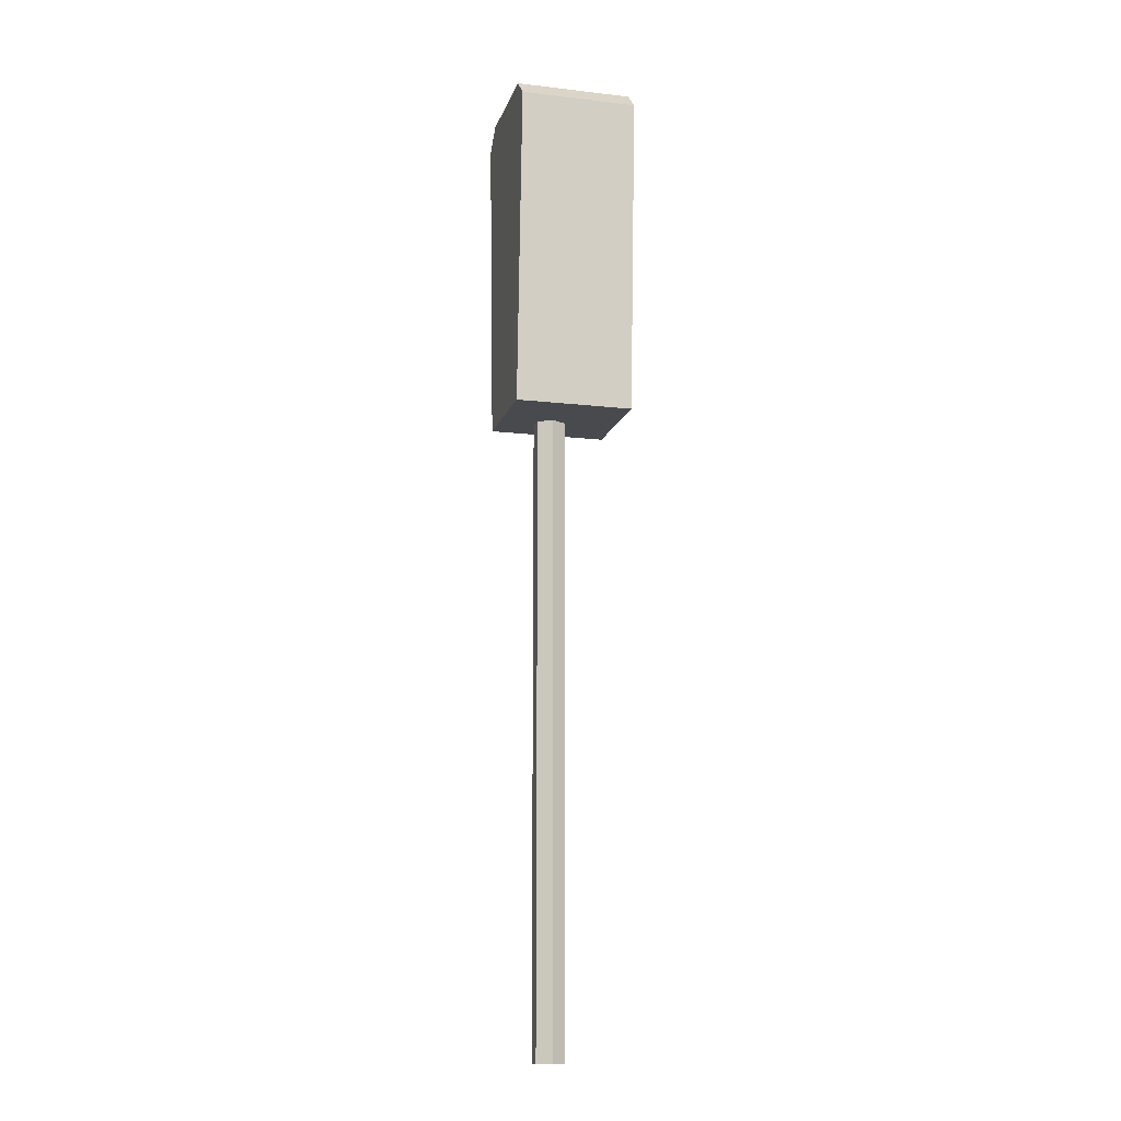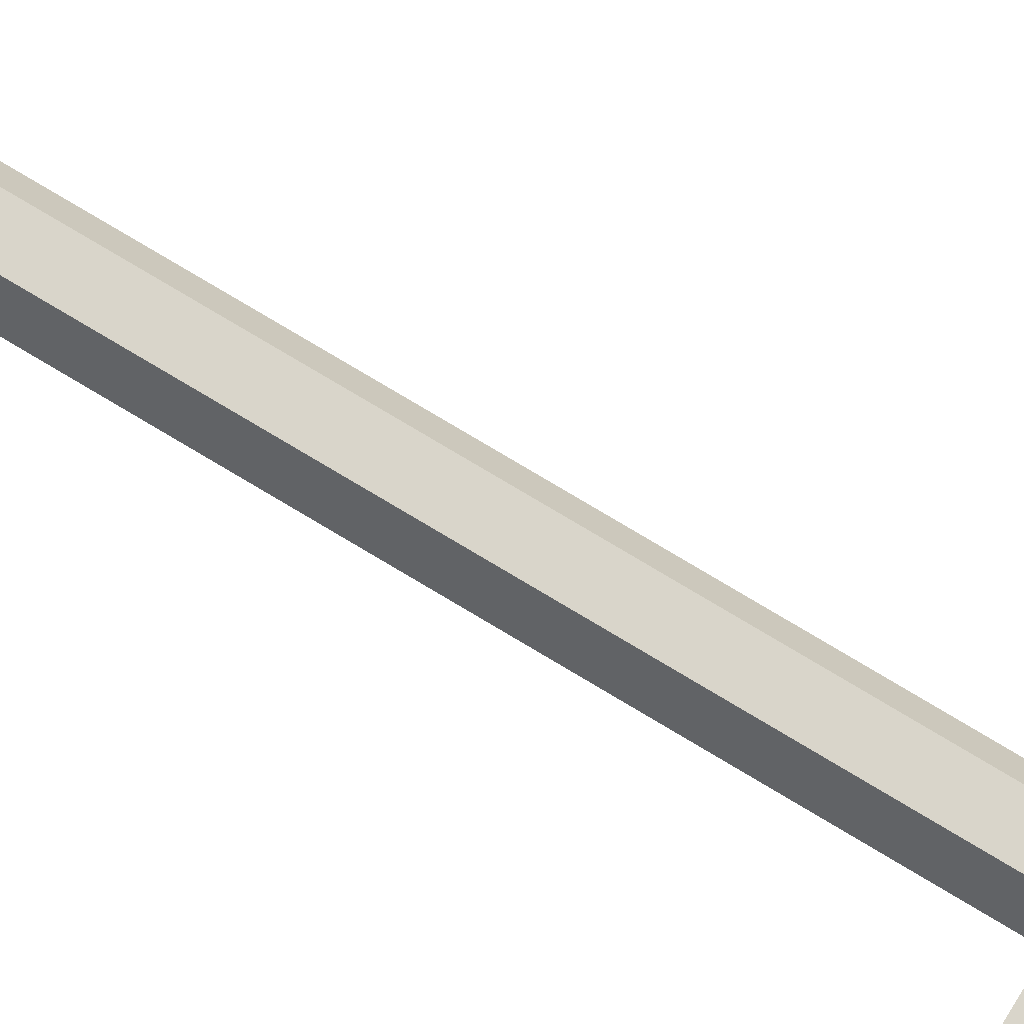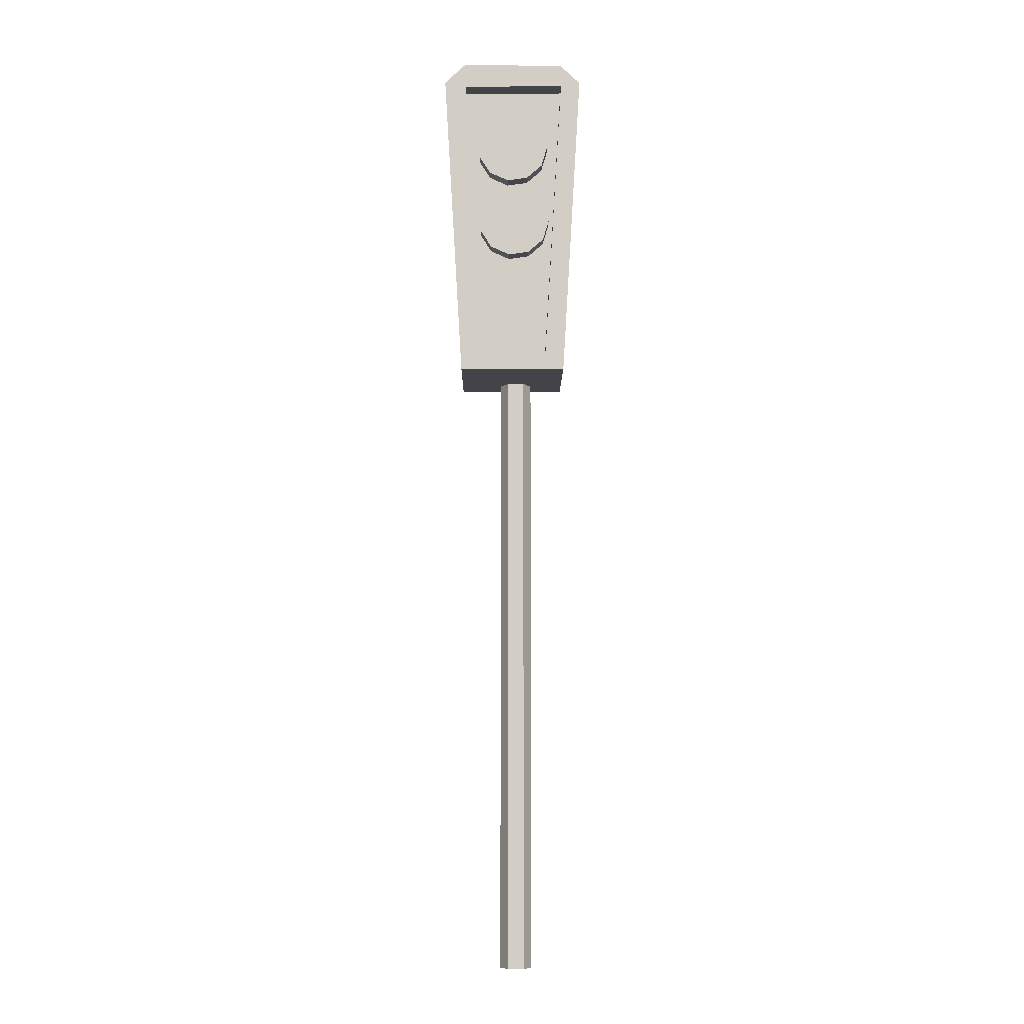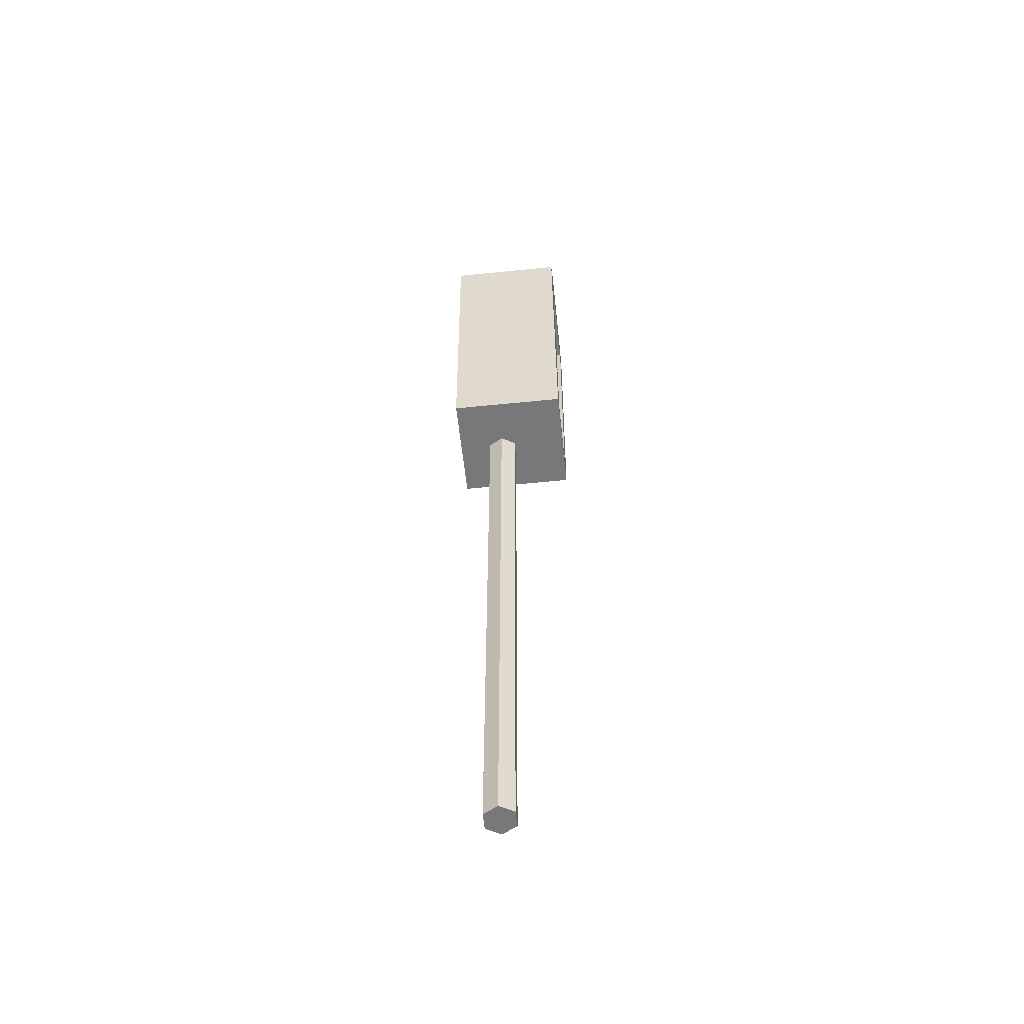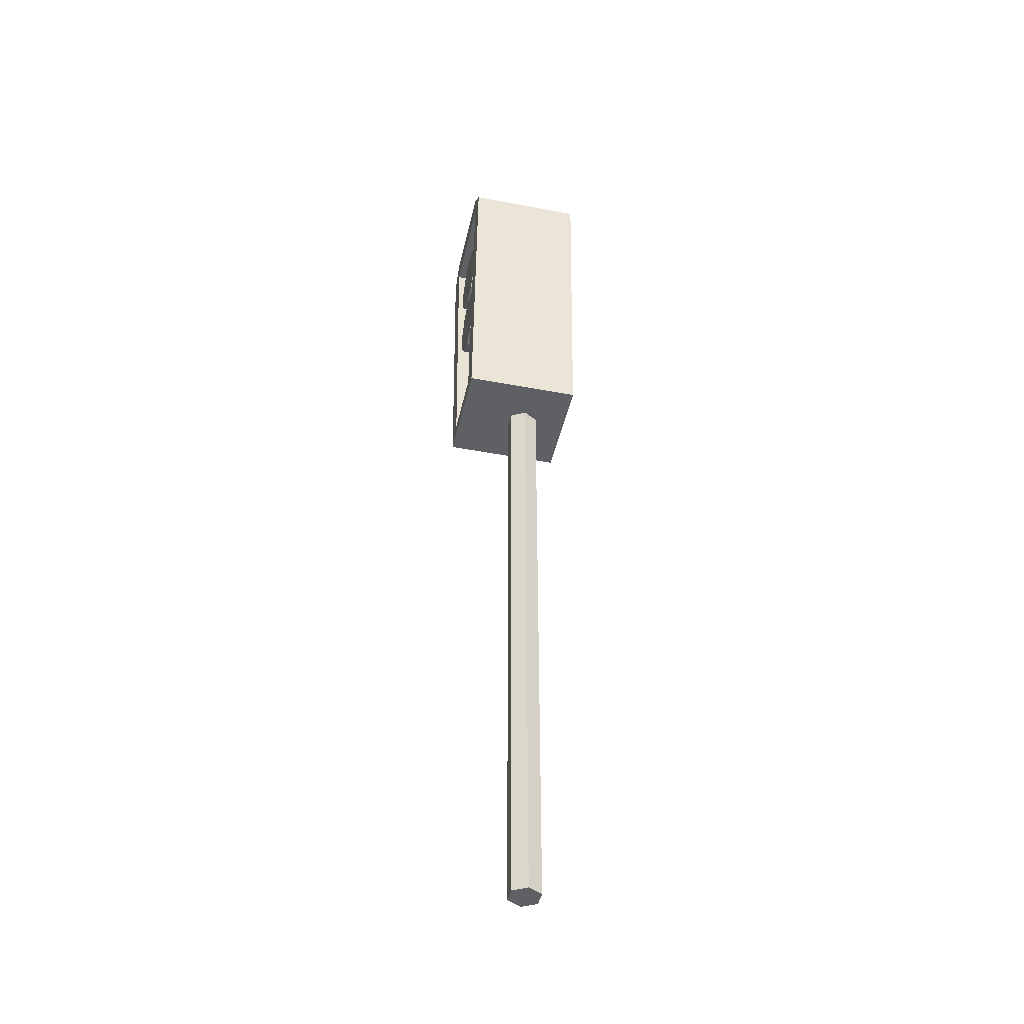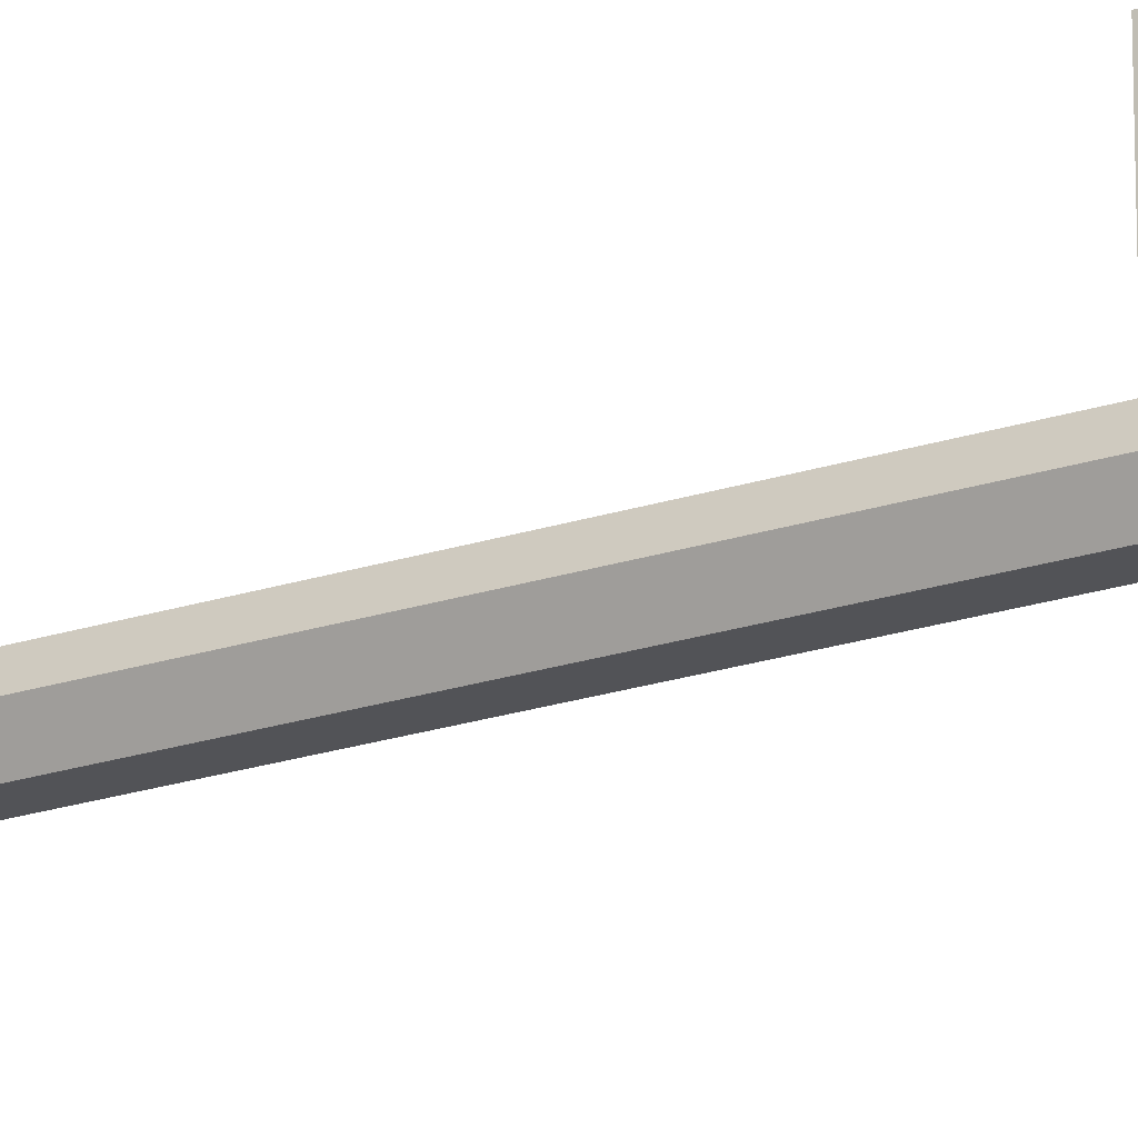
<metadata>
{"format":"obj","ext":"obj","renderer":"f3d","projection":"perspective","resolution":1024,"background":"white","views":[{"elev":-13.3,"azim":-104.7,"up":"+Y"},{"elev":74.7,"azim":121.2,"up":"+Z"},{"elev":-7.8,"azim":-0.4,"up":"+Y"},{"elev":-57.6,"azim":-84.0,"up":"+Y"},{"elev":-44.5,"azim":77.5,"up":"+Y"},{"elev":-22.5,"azim":119.4,"up":"+Z"}]}
</metadata>
<code>
g default
v 2.655 9.767 -23.47
v 2.508 9.894 -23.47
v 2.315 9.922 -23.47
v 2.138 9.841 -23.47
v 2.033 9.677 -23.47
v 2.033 9.483 -23.47
v 2.138 9.319 -23.47
v 2.315 9.238 -23.47
v 2.508 9.266 -23.47
v 2.655 9.393 -23.47
v 2.71 9.58 -23.47
v 2.655 9.767 -23.28
v 2.508 9.894 -23.28
v 2.315 9.922 -23.28
v 2.138 9.841 -23.28
v 2.033 9.677 -23.28
v 2.033 9.483 -23.28
v 2.138 9.319 -23.28
v 2.315 9.238 -23.28
v 2.508 9.266 -23.28
v 2.655 9.393 -23.28
v 2.71 9.58 -23.28
v 2.365 9.58 -23.47
v 2.365 9.58 -23.28
g groen_lampje stoplight
f 1 2 13 12
f 2 3 14 13
f 3 4 15 14
f 4 5 16 15
f 5 6 17 16
f 6 7 18 17
f 7 8 19 18
f 8 9 20 19
f 9 10 21 20
f 10 11 22 21
f 11 1 12 22
f 2 1 23
f 3 2 23
f 4 3 23
f 5 4 23
f 6 5 23
f 7 6 23
f 8 7 23
f 9 8 23
f 10 9 23
f 11 10 23
f 1 11 23
f 12 13 24
f 13 14 24
f 14 15 24
f 15 16 24
f 16 17 24
f 17 18 24
f 18 19 24
f 19 20 24
f 20 21 24
f 21 22 24
f 22 12 24
g default
v 2.669 9.002 -23.47
v 2.521 9.13 -23.47
v 2.329 9.158 -23.47
v 2.151 9.077 -23.47
v 2.046 8.913 -23.47
v 2.046 8.718 -23.47
v 2.151 8.554 -23.47
v 2.329 8.473 -23.47
v 2.521 8.501 -23.47
v 2.669 8.628 -23.47
v 2.724 8.815 -23.47
v 2.669 9.002 -23.28
v 2.521 9.13 -23.28
v 2.329 9.158 -23.28
v 2.151 9.077 -23.28
v 2.046 8.913 -23.28
v 2.046 8.718 -23.28
v 2.151 8.554 -23.28
v 2.329 8.473 -23.28
v 2.521 8.501 -23.28
v 2.669 8.628 -23.28
v 2.724 8.815 -23.28
v 2.378 8.815 -23.47
v 2.378 8.815 -23.28
g stoplight rood_lampje
f 25 26 37 36
f 26 27 38 37
f 27 28 39 38
f 28 29 40 39
f 29 30 41 40
f 30 31 42 41
f 31 32 43 42
f 32 33 44 43
f 33 34 45 44
f 34 35 46 45
f 35 25 36 46
f 26 25 47
f 27 26 47
f 28 27 47
f 29 28 47
f 30 29 47
f 31 30 47
f 32 31 47
f 33 32 47
f 34 33 47
f 35 34 47
f 25 35 47
f 36 37 48
f 37 38 48
f 38 39 48
f 39 40 48
f 40 41 48
f 41 42 48
f 42 43 48
f 43 44 48
f 44 45 48
f 45 46 48
f 46 36 48
g default
v 2.476 1.484 -24.02
v 2.325 1.484 -24.02
v 2.25 1.484 -23.89
v 2.325 1.484 -23.76
v 2.476 1.484 -23.76
v 2.552 1.484 -23.89
v 2.476 7.26 -24.02
v 2.325 7.26 -24.02
v 2.25 7.26 -23.89
v 2.325 7.26 -23.76
v 2.476 7.26 -23.76
v 2.552 7.26 -23.89
v 2.401 1.484 -23.89
v 2.401 7.26 -23.89
g stoplight pCylinder1
f 49 50 56 55
f 50 51 57 56
f 51 52 58 57
f 52 53 59 58
f 53 54 60 59
f 54 49 55 60
f 50 49 61
f 51 50 61
f 52 51 61
f 53 52 61
f 54 53 61
f 49 54 61
f 55 56 62
f 56 57 62
f 57 58 62
f 58 59 62
f 59 60 62
f 60 55 62
g default
v 1.861 7.3 -23.45
v 2.864 7.3 -23.45
v 1.861 7.3 -24.33
v 2.864 7.3 -24.33
v 1.687 10.24 -23.45
v 1.882 10.43 -23.45
v 1.687 10.24 -24.33
v 1.882 10.43 -24.33
v 2.843 10.43 -23.45
v 3.038 10.24 -23.45
v 3.038 10.24 -24.33
v 2.843 10.43 -24.33
v 2.863 10.41 -23.45
v 2.677 7.3 -23.45
v 2.055 7.3 -23.45
v 2.851 10.21 -23.45
v 1.894 10.2 -23.45
v 2.686 7.437 -23.45
v 2.046 7.433 -23.45
v 2.863 10.41 -23.25
v 2.851 10.21 -23.25
v 2.686 7.437 -23.25
v 2.677 7.3 -23.25
v 2.864 7.3 -23.25
v 3.038 10.24 -23.25
v 2.046 7.433 -23.25
v 2.055 7.3 -23.25
v 1.861 7.3 -23.25
v 1.894 10.2 -23.25
v 1.882 10.43 -23.25
v 1.687 10.24 -23.25
v 2.843 10.43 -23.25
g stoplight stoplight_kop
f 82 83 84 85 86 87
f 70 68 71 74
f 65 66 64 76 77 63
f 64 66 73 72
f 65 63 67 69
f 69 70 74 73 66 65
f 67 68 70 69
f 71 75 72 73 74
f 84 88 89 85
f 90 89 88 91 92 93
f 92 91 83 82 94
f 78 79 81 80
f 78 80 84 83
f 76 64 86 85
f 64 72 87 86
f 72 75 82 87
f 80 81 88 84
f 77 76 85 89
f 63 77 89 90
f 81 79 91 88
f 68 67 93 92
f 67 63 90 93
f 79 78 83 91
f 75 71 94 82
f 71 68 92 94

</code>
